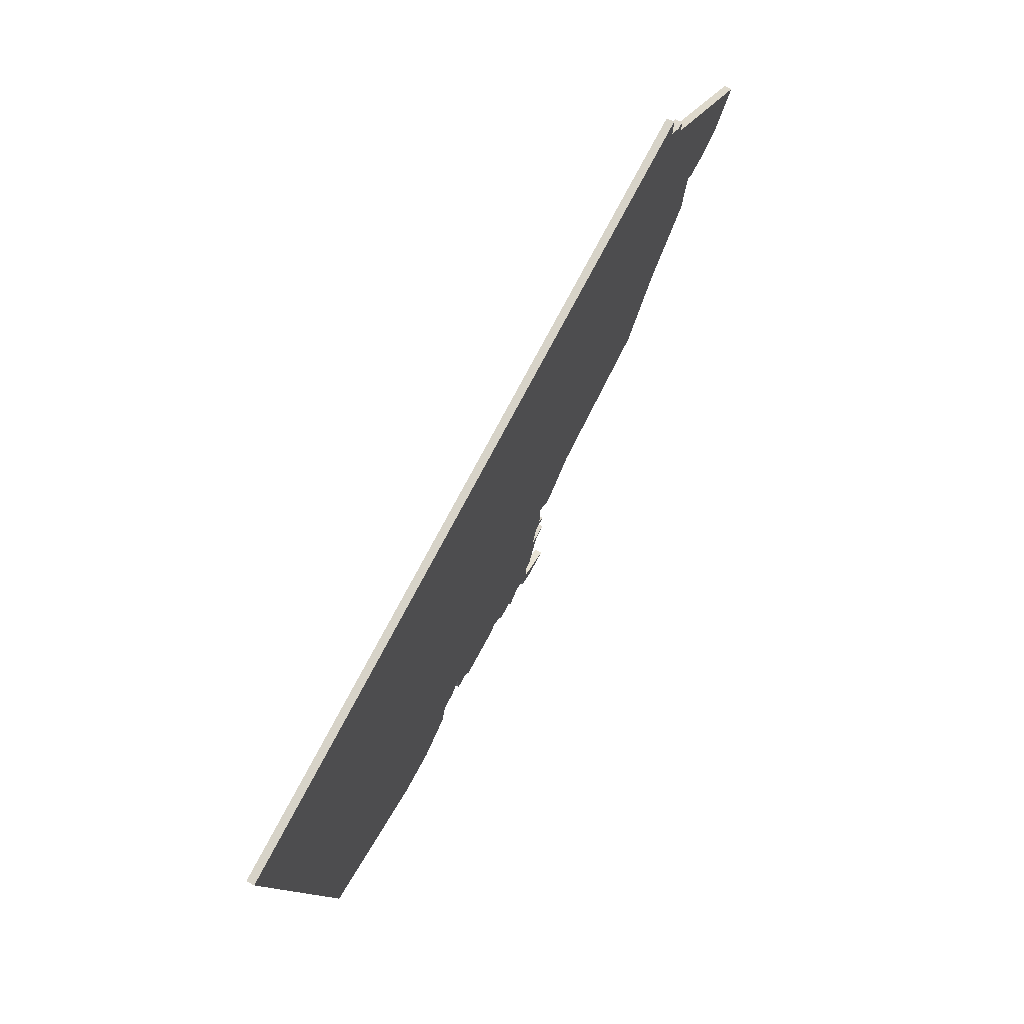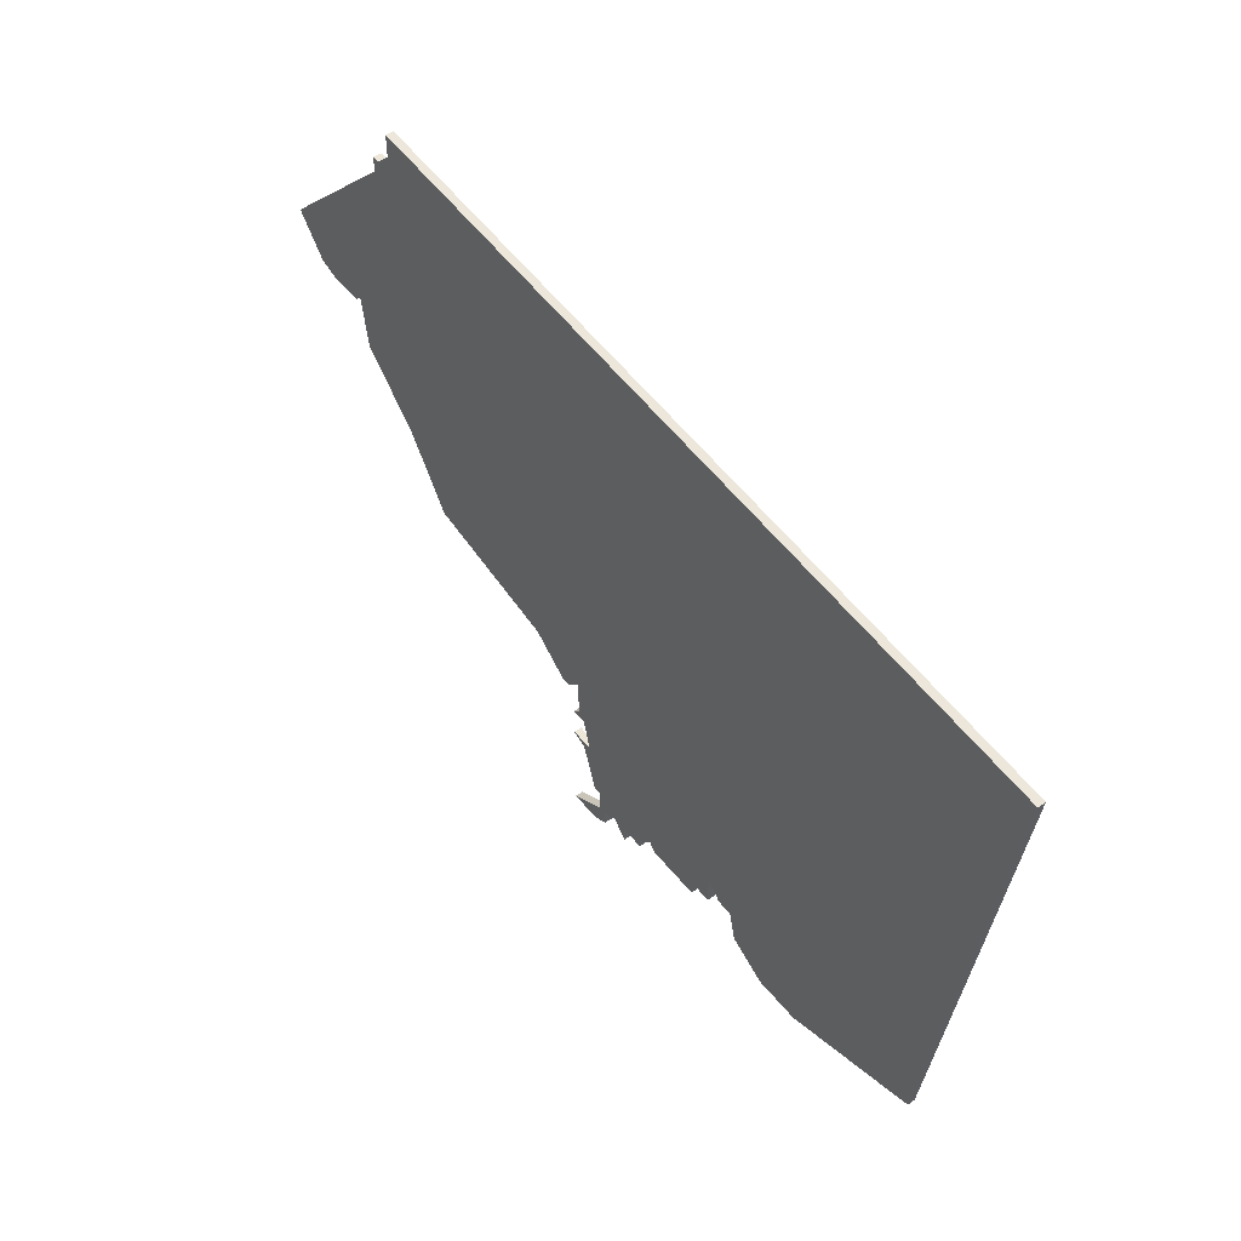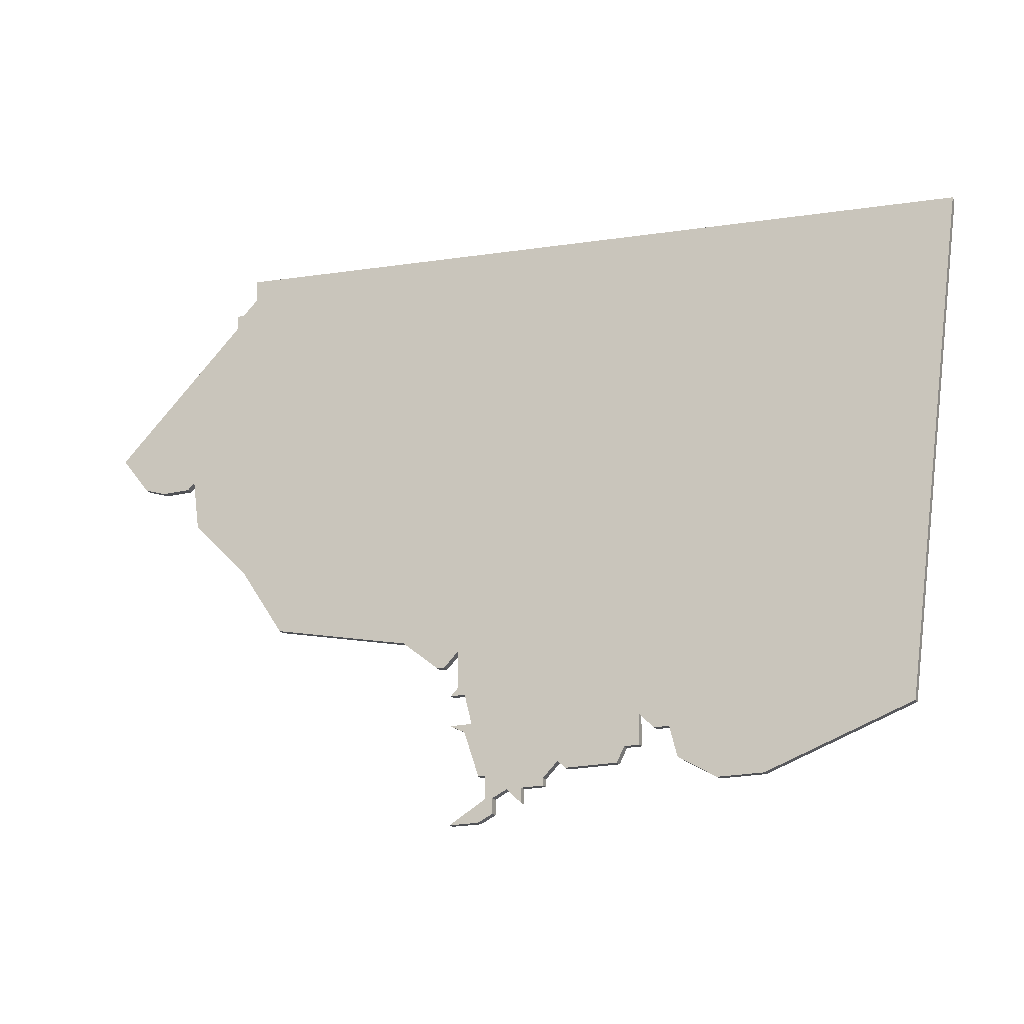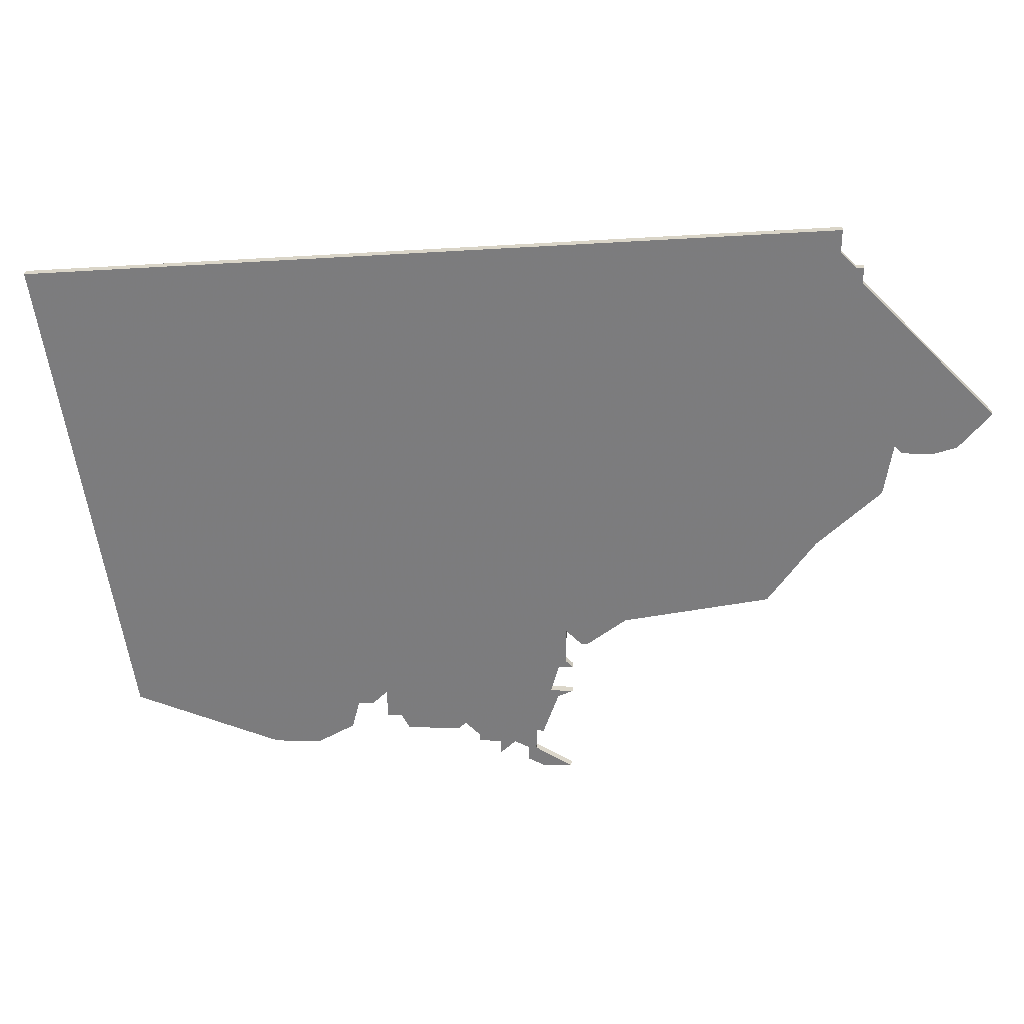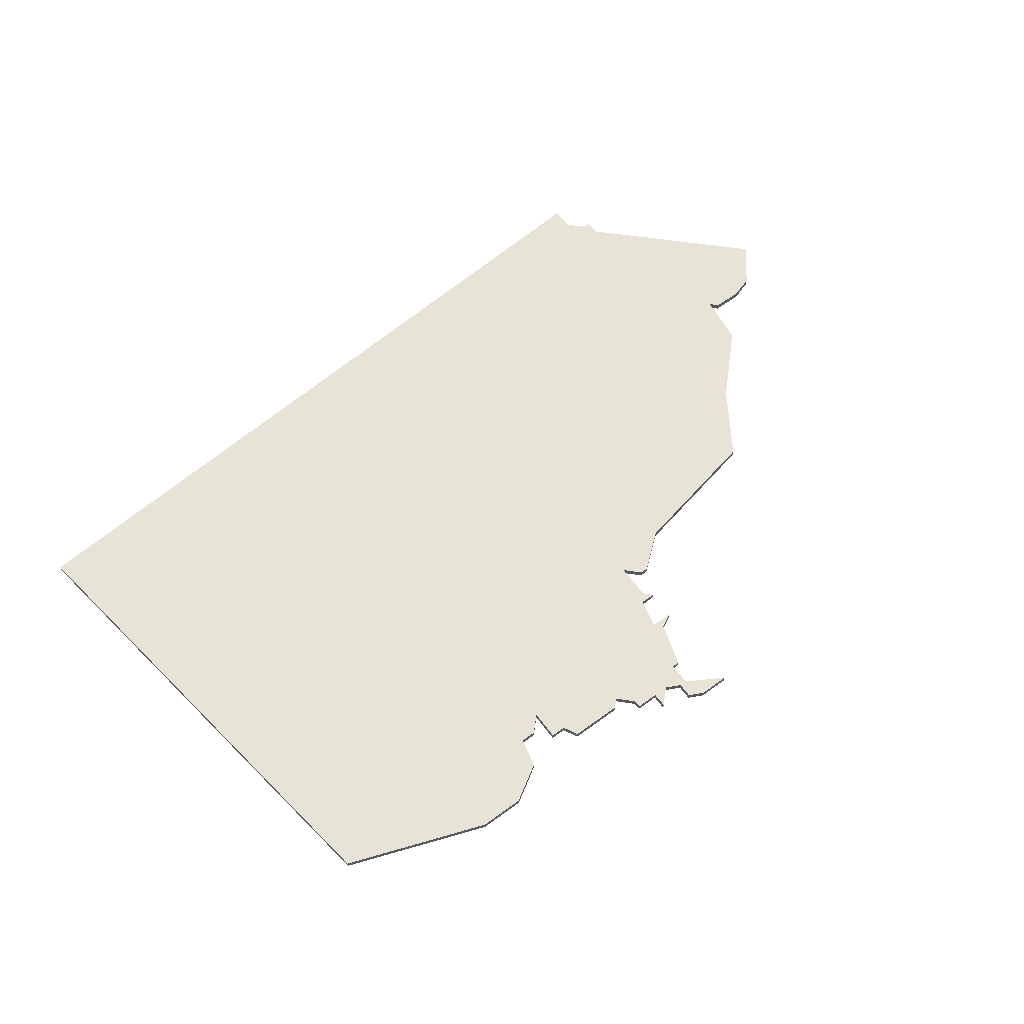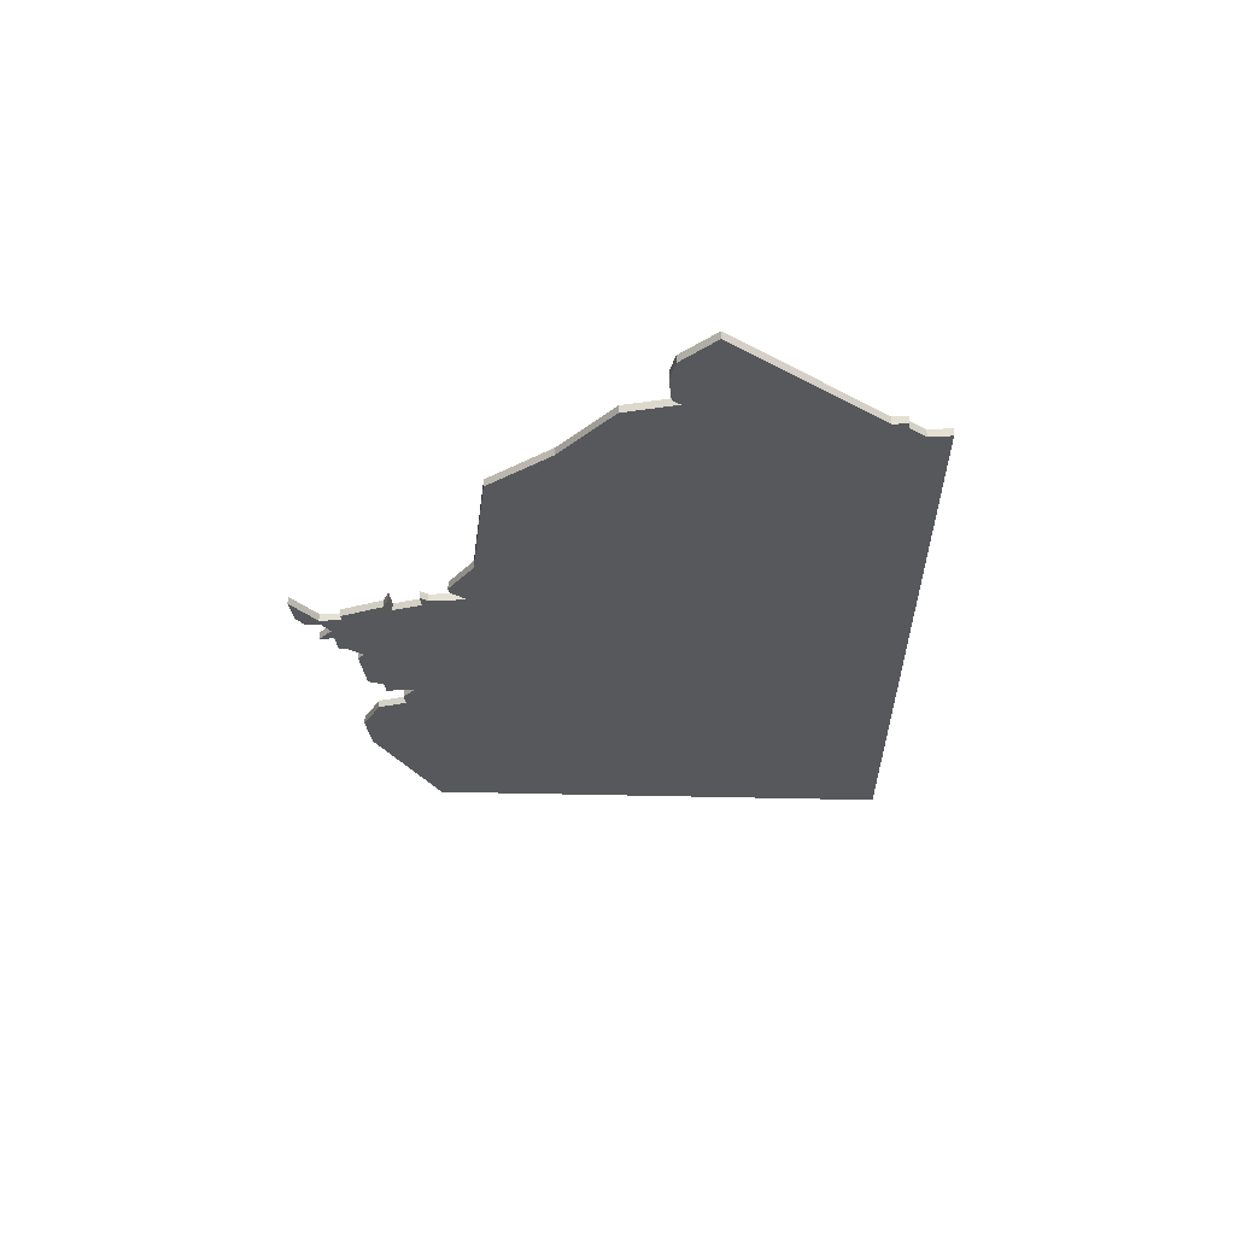
<metadata>
{"format":"obj","ext":"obj","renderer":"f3d","projection":"perspective","resolution":1024,"background":"white","views":[{"elev":71.6,"azim":-62.0,"up":"+Y"},{"elev":50.1,"azim":-127.0,"up":"+Y"},{"elev":-19.9,"azim":-156.3,"up":"+Y"},{"elev":30.8,"azim":2.6,"up":"+Y"},{"elev":62.0,"azim":-36.7,"up":"+Z"},{"elev":-28.1,"azim":95.2,"up":"+Z"}]}
</metadata>
<code>
v 4508 -1378 0
v 4508 -1378 1
v 4541 -1368 0
v 4541 -1368 1
v 4483 -1371 0
v 4483 -1371 1
v 4516 -1371 0
v 4516 -1371 1
v 4590 -1329 0
v 4590 -1329 1
v 4474 -1306 0
v 4474 -1306 1
v 4540 -1381 0
v 4540 -1381 1
v 4540 -1375 0
v 4540 -1375 1
v 4531 -1376 0
v 4531 -1376 1
v 4531 -1377 0
v 4531 -1377 1
v 4597 -1323 0
v 4597 -1323 1
v 4539 -1375 0
v 4539 -1375 1
v 4539 -1378 0
v 4539 -1378 1
v 4514 -1371 0
v 4514 -1371 1
v 4538 -1380 0
v 4538 -1380 1
v 4538 -1378 0
v 4538 -1378 1
v 4513 -1375 0
v 4513 -1375 1
v 4546 -1360 0
v 4546 -1360 1
v 4579 -1305 0
v 4579 -1305 1
v 4579 -1303 0
v 4579 -1303 1
v 4521 -1375 0
v 4521 -1375 1
v 4529 -1374 0
v 4529 -1374 1
v 4570 -1352 0
v 4570 -1352 1
v 4545 -1360 0
v 4545 -1360 1
v 4578 -1303 0
v 4578 -1303 1
v 4520 -1373 0
v 4520 -1373 1
v 4586 -1329 0
v 4586 -1329 1
v 4528 -1375 0
v 4528 -1375 1
v 4536 -1377 0
v 4536 -1377 1
v 4544 -1364 0
v 4544 -1364 1
v 4544 -1381 0
v 4544 -1381 1
v 4544 -1368 0
v 4544 -1368 1
v 4585 -1328 0
v 4585 -1328 1
v 4593 -1328 0
v 4593 -1328 1
v 4502 -1378 0
v 4502 -1378 1
v 4543 -1363 0
v 4543 -1363 1
v 4543 -1358 0
v 4543 -1358 1
v 4576 -1298 0
v 4576 -1298 1
v 4576 -1301 0
v 4576 -1301 1
v 4576 -1343 0
v 4576 -1343 1
v 4518 -1373 0
v 4518 -1373 1
v 4518 -1369 0
v 4518 -1369 1
v 4551 -1356 0
v 4551 -1356 1
v 4584 -1335 0
v 4584 -1335 1
v 4534 -1377 0
v 4534 -1377 1
v 4534 -1379 0
v 4534 -1379 1
v 4542 -1364 0
v 4542 -1364 1
v 4542 -1369 0
v 4542 -1369 1
f 1 69 27
f 19 17 89
f 33 1 27
f 25 29 31
f 13 29 25
f 91 89 57
f 31 57 23
f 25 31 23
f 23 89 17
f 57 89 23
f 69 5 27
f 11 27 5
f 11 83 27
f 7 27 83
f 83 11 73
f 83 51 81
f 51 55 41
f 23 17 43
f 83 93 43
f 55 51 43
f 43 3 23
f 51 83 43
f 23 95 15
f 61 13 25
f 3 95 23
f 3 63 95
f 73 71 93
f 93 71 59
f 93 83 73
f 3 43 93
f 79 45 85
f 35 73 85
f 47 73 35
f 77 85 73
f 37 79 77
f 65 79 37
f 39 37 49
f 49 37 77
f 77 11 75
f 85 77 79
f 65 9 53
f 21 67 65
f 9 65 67
f 37 21 65
f 79 65 87
f 73 11 77
f 28 70 2
f 90 18 20
f 28 2 34
f 32 30 26
f 26 30 14
f 58 90 92
f 24 58 32
f 24 32 26
f 18 90 24
f 24 90 58
f 28 6 70
f 6 28 12
f 28 84 12
f 84 28 8
f 74 12 84
f 82 52 84
f 42 56 52
f 44 18 24
f 44 94 84
f 44 52 56
f 24 4 44
f 44 84 52
f 16 96 24
f 26 14 62
f 24 96 4
f 96 64 4
f 94 72 74
f 60 72 94
f 74 84 94
f 94 44 4
f 86 46 80
f 86 74 36
f 36 74 48
f 74 86 78
f 78 80 38
f 38 80 66
f 50 38 40
f 78 38 50
f 76 12 78
f 80 78 86
f 54 10 66
f 66 68 22
f 68 66 10
f 66 22 38
f 88 66 80
f 78 12 74
f 12 76 11
f 11 76 75
f 6 12 5
f 5 12 11
f 70 6 69
f 69 6 5
f 2 70 1
f 1 70 69
f 34 2 33
f 33 2 1
f 28 34 27
f 27 34 33
f 8 28 7
f 7 28 27
f 84 8 83
f 83 8 7
f 82 84 81
f 81 84 83
f 52 82 51
f 51 82 81
f 42 52 41
f 41 52 51
f 56 42 55
f 55 42 41
f 44 56 43
f 43 56 55
f 18 44 17
f 17 44 43
f 20 18 19
f 19 18 17
f 90 20 89
f 89 20 19
f 92 90 91
f 91 90 89
f 58 92 57
f 57 92 91
f 32 58 31
f 31 58 57
f 30 32 29
f 29 32 31
f 14 30 13
f 13 30 29
f 62 14 61
f 61 14 13
f 26 62 25
f 25 62 61
f 24 26 23
f 23 26 25
f 16 24 15
f 15 24 23
f 96 16 95
f 95 16 15
f 64 96 63
f 63 96 95
f 4 64 3
f 3 64 63
f 94 4 93
f 93 4 3
f 60 94 59
f 59 94 93
f 72 60 71
f 71 60 59
f 74 72 73
f 73 72 71
f 48 74 47
f 47 74 73
f 36 48 35
f 35 48 47
f 86 36 85
f 85 36 35
f 46 86 45
f 45 86 85
f 80 46 79
f 79 46 45
f 88 80 87
f 87 80 79
f 66 88 65
f 65 88 87
f 54 66 53
f 53 66 65
f 10 54 9
f 9 54 53
f 68 10 67
f 67 10 9
f 22 68 21
f 21 68 67
f 38 22 37
f 37 22 21
f 40 38 39
f 39 38 37
f 50 40 49
f 49 40 39
f 76 78 75
f 75 78 77
f 78 50 77
f 77 50 49

</code>
